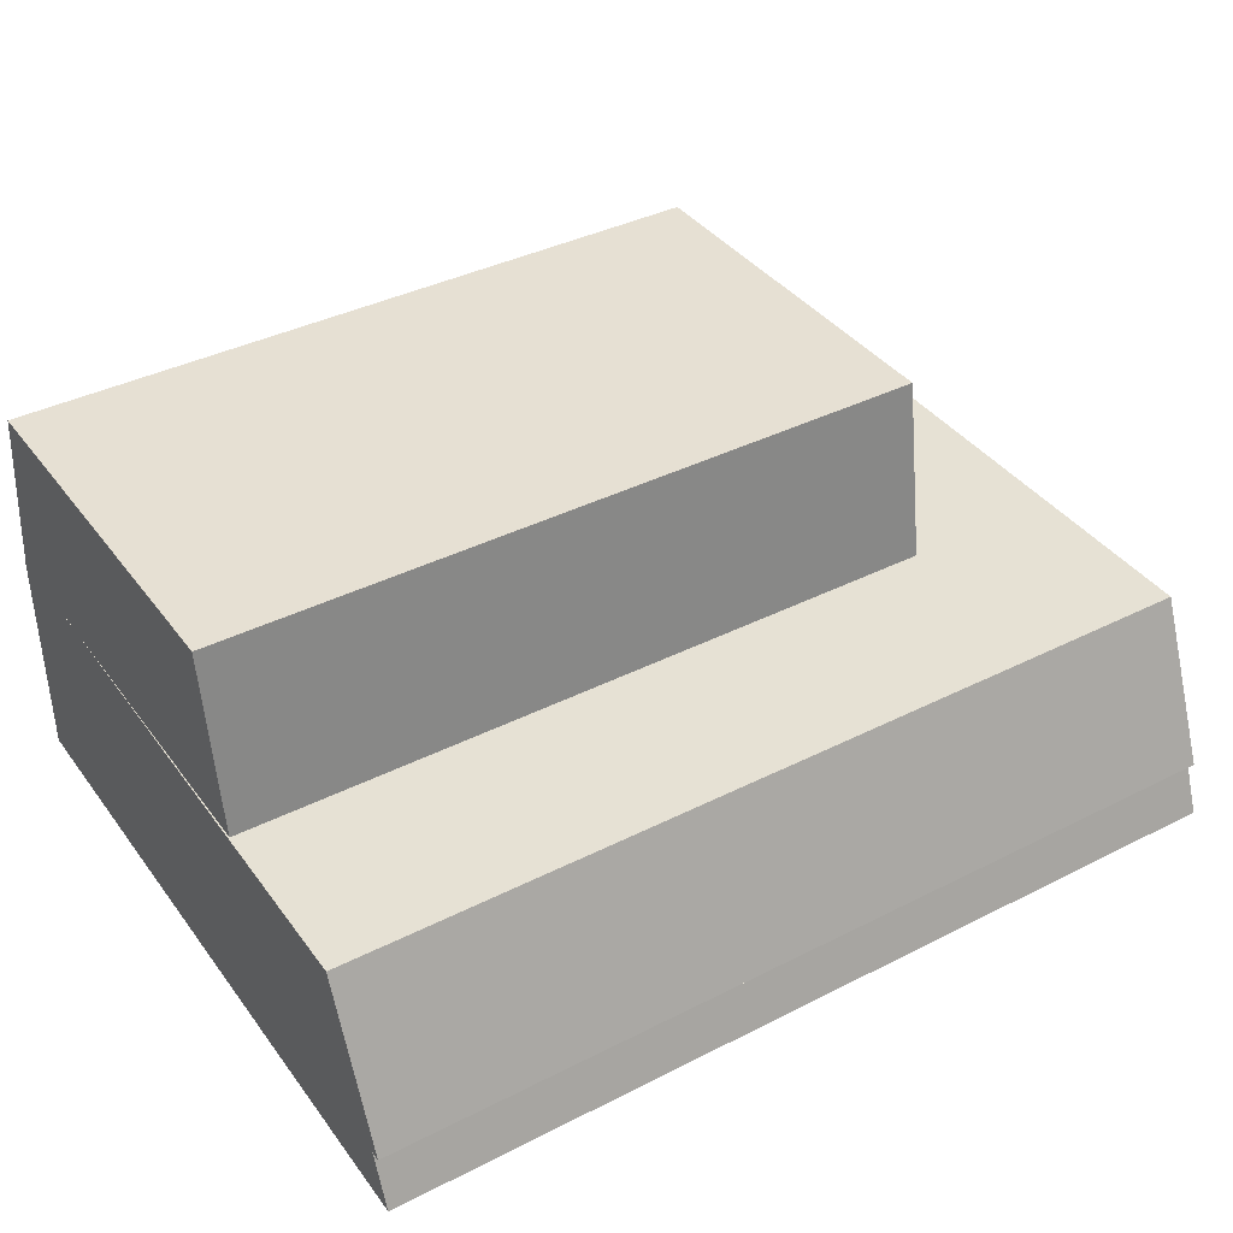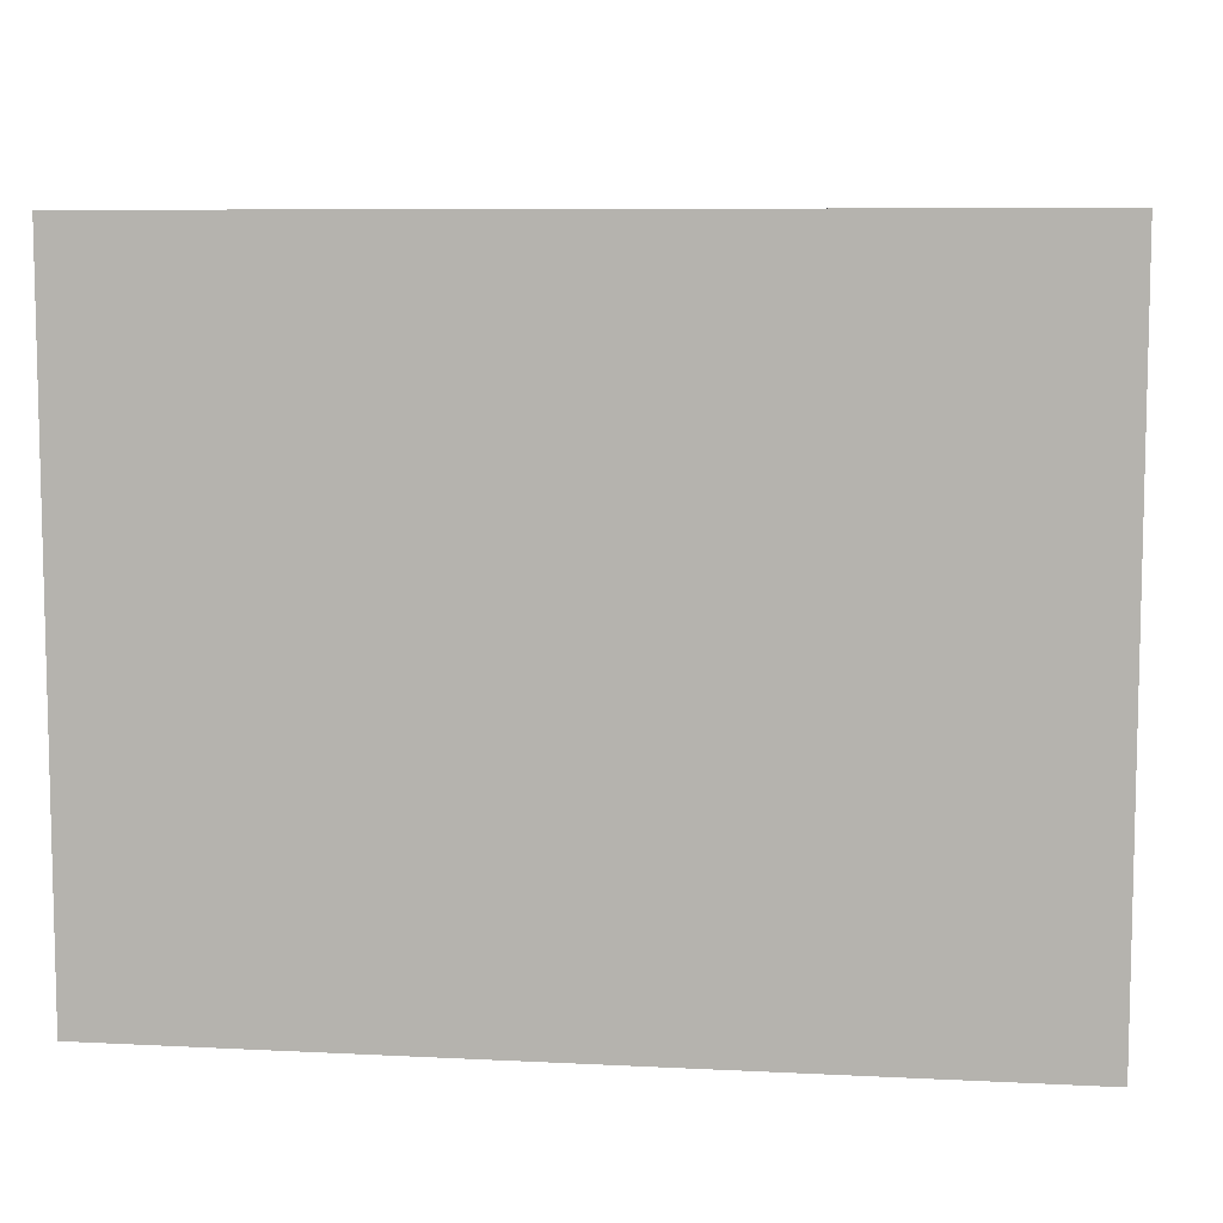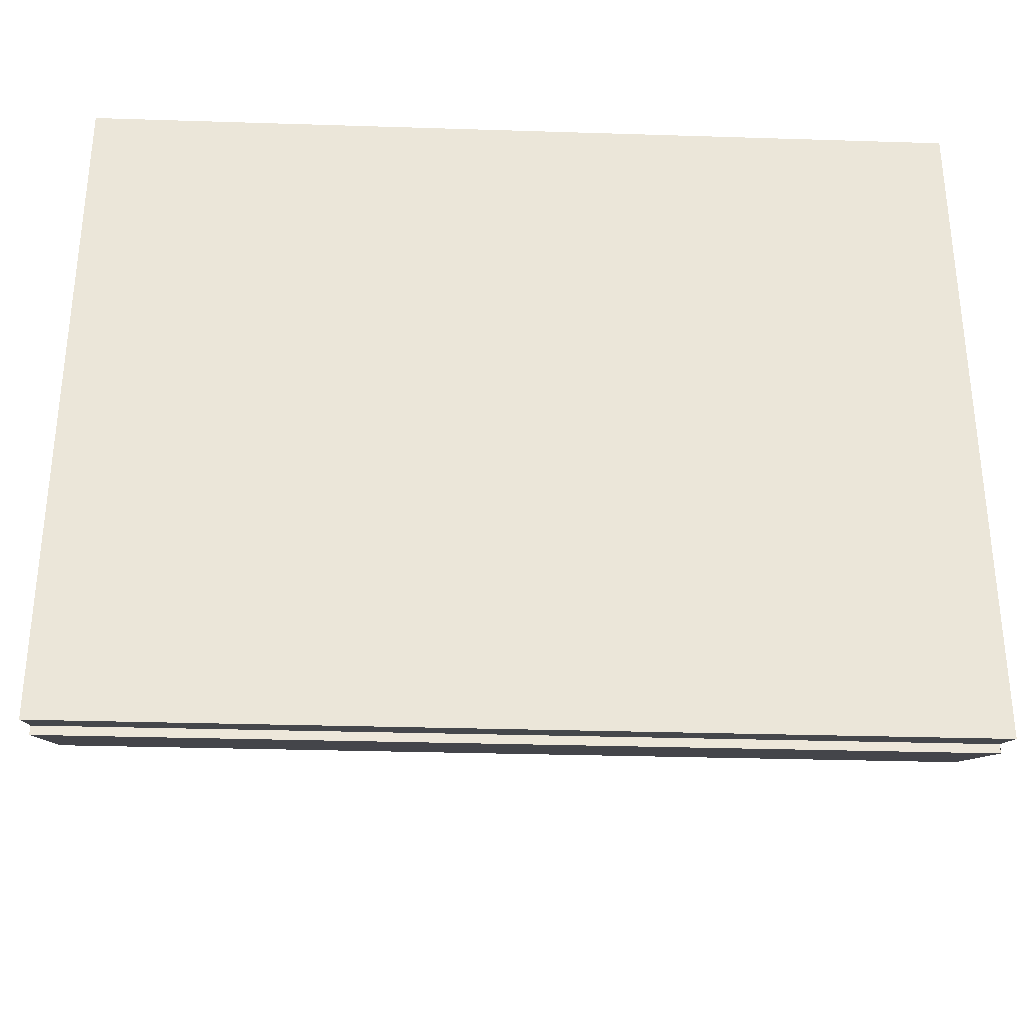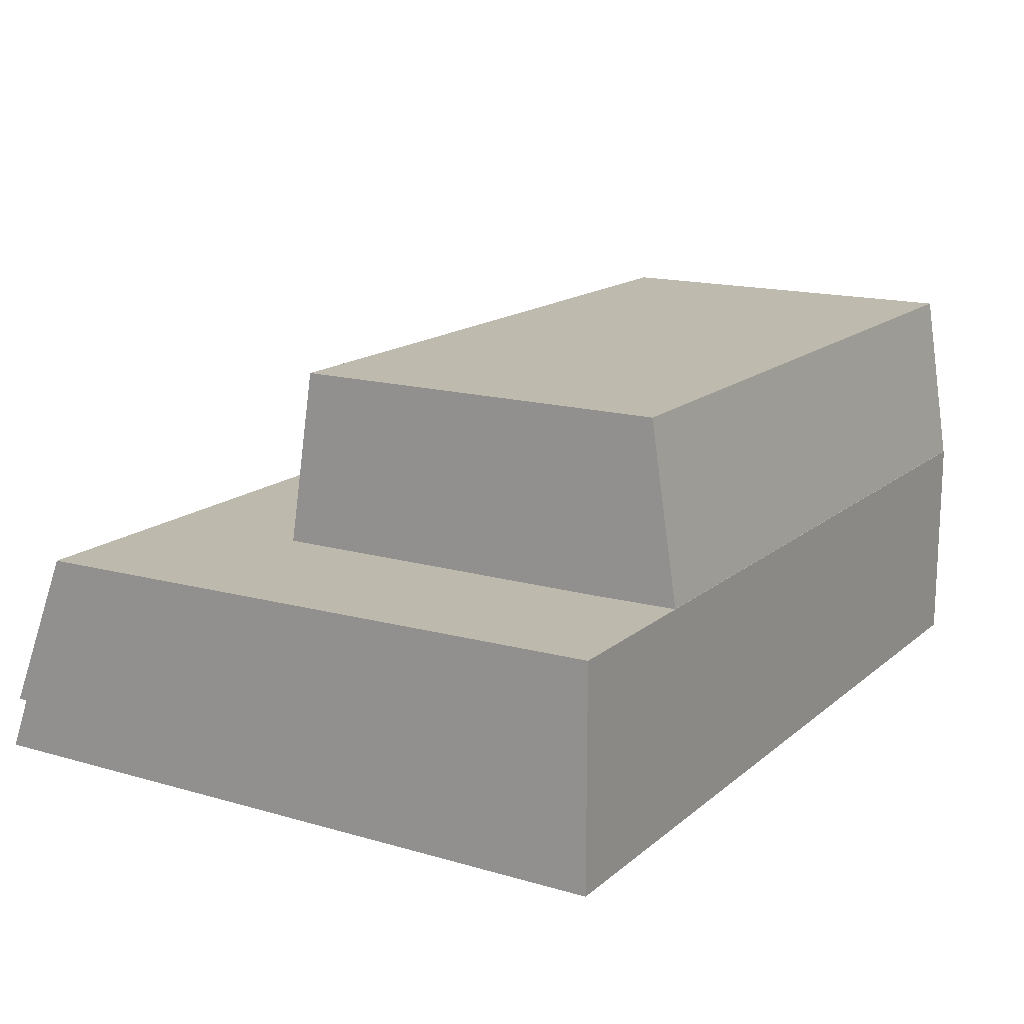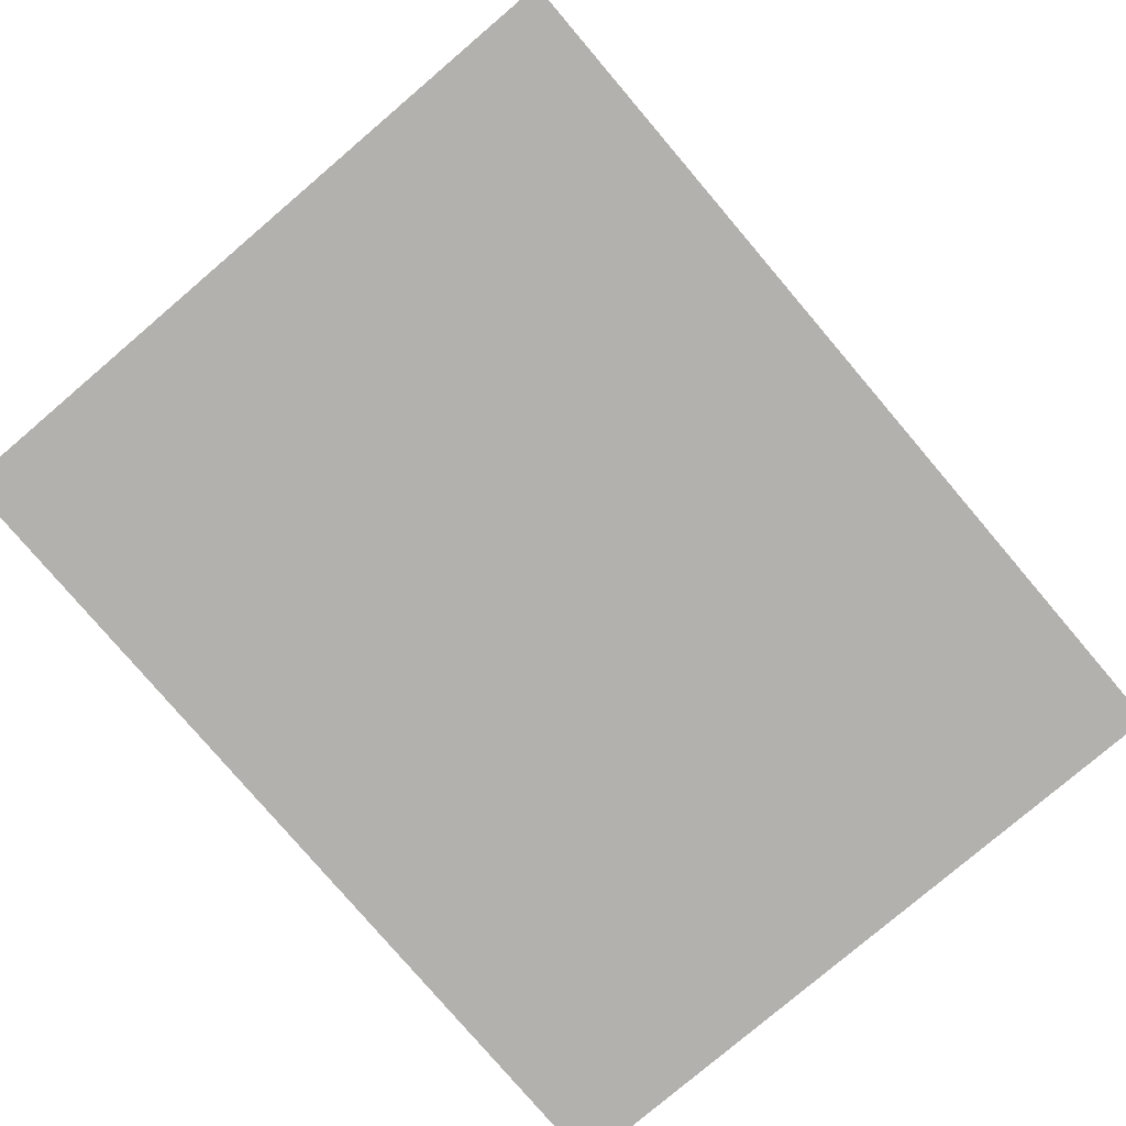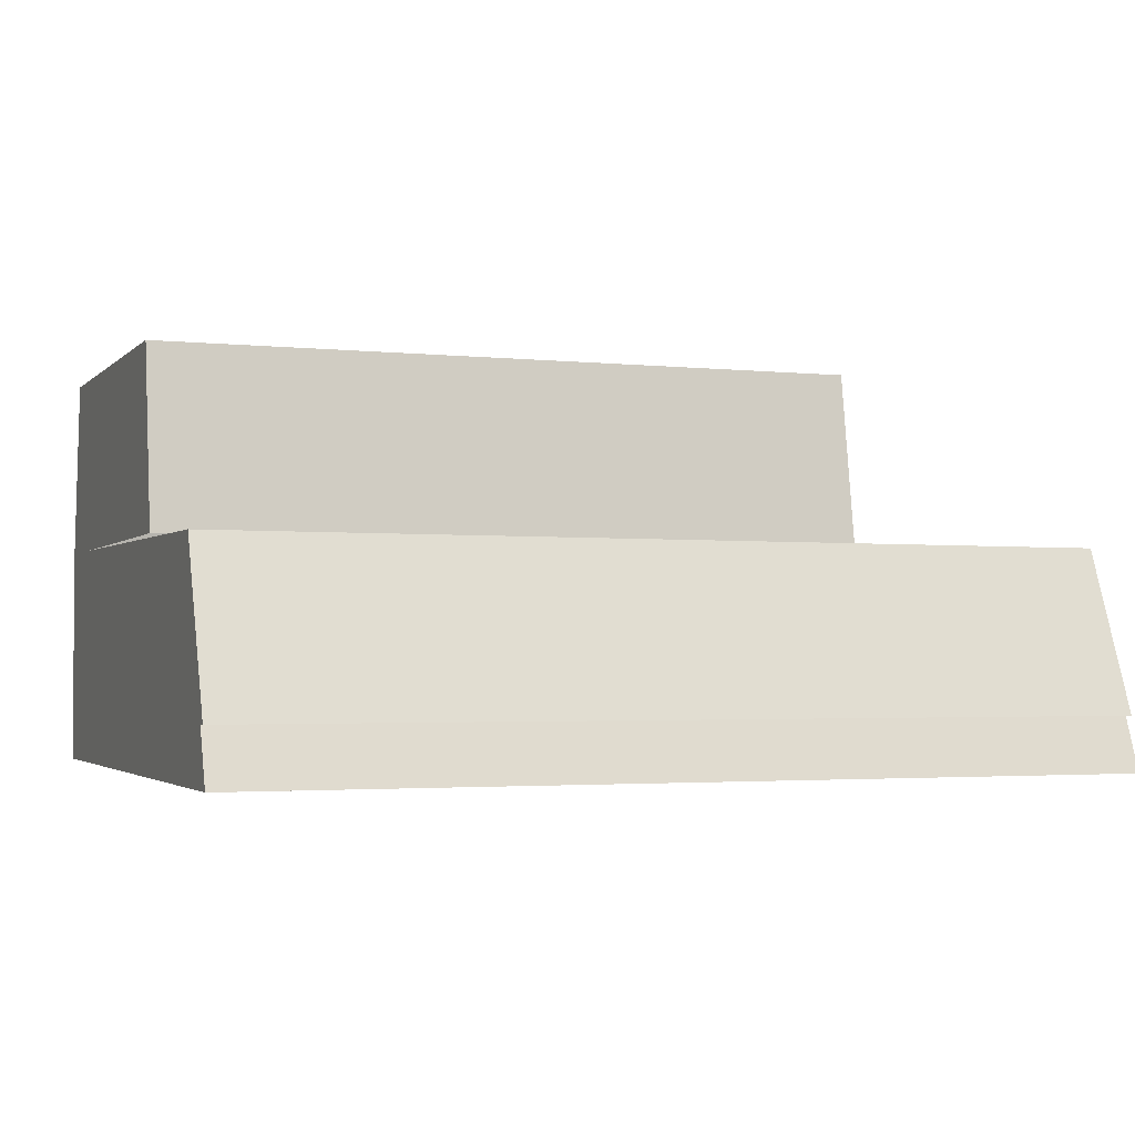
<metadata>
{"format":"obj","ext":"obj","renderer":"f3d","projection":"perspective","resolution":1024,"background":"white","views":[{"elev":38.5,"azim":147.4,"up":"+Y"},{"elev":8.0,"azim":8.0,"up":"+Z"},{"elev":-31.1,"azim":-2.6,"up":"+Z"},{"elev":15.5,"azim":-58.7,"up":"+Y"},{"elev":-79.3,"azim":-49.6,"up":"+Y"},{"elev":-2.4,"azim":159.1,"up":"+Y"}]}
</metadata>
<code>
o cube_selection_selection_selection_selection_selection_selection
v 0.375 0.9062 1.438
v 0.375 0.9062 0.5625
v 0.375 0.5 1.5
v 0.375 0.5 0.5
v 2 0.9062 1.438
v 2 0.9062 0.5625
v 2 0.5 1.5
v 2 0.5 0.5
v -1.25e-06 0.5022 1.5
v 0 0.125 -0.01562
v -1.25e-06 0.125 1.5
v 2 0.1251 -0.01508
v 2 0.5022 1.501
v 2 0.1251 1.501
v 2 8.688e-05 1.501
v 2 8.688e-05 -0.06196
v 7.5e-06 0 -0.0625
v 6.25e-06 0 1.5
v -1.25e-06 0.4866 0.109
v -5.625e-06 0.1218 -0.03818
v 2 0.4867 0.1096
v 2 0.1219 -0.03763
f 1 2 4 3
f 6 5 7 8
f 6 2 1 5
f 5 1 3 7
f 2 6 8 4
f 17 16 15 18
f 11 14 13 9
f 14 15 16 12
f 12 16 17 10
f 10 17 18 11
f 11 18 15 14
f 9 13 21 19
f 19 21 22 20
f 20 22 12 10
f 11 9 19 20
f 22 21 13 14

</code>
